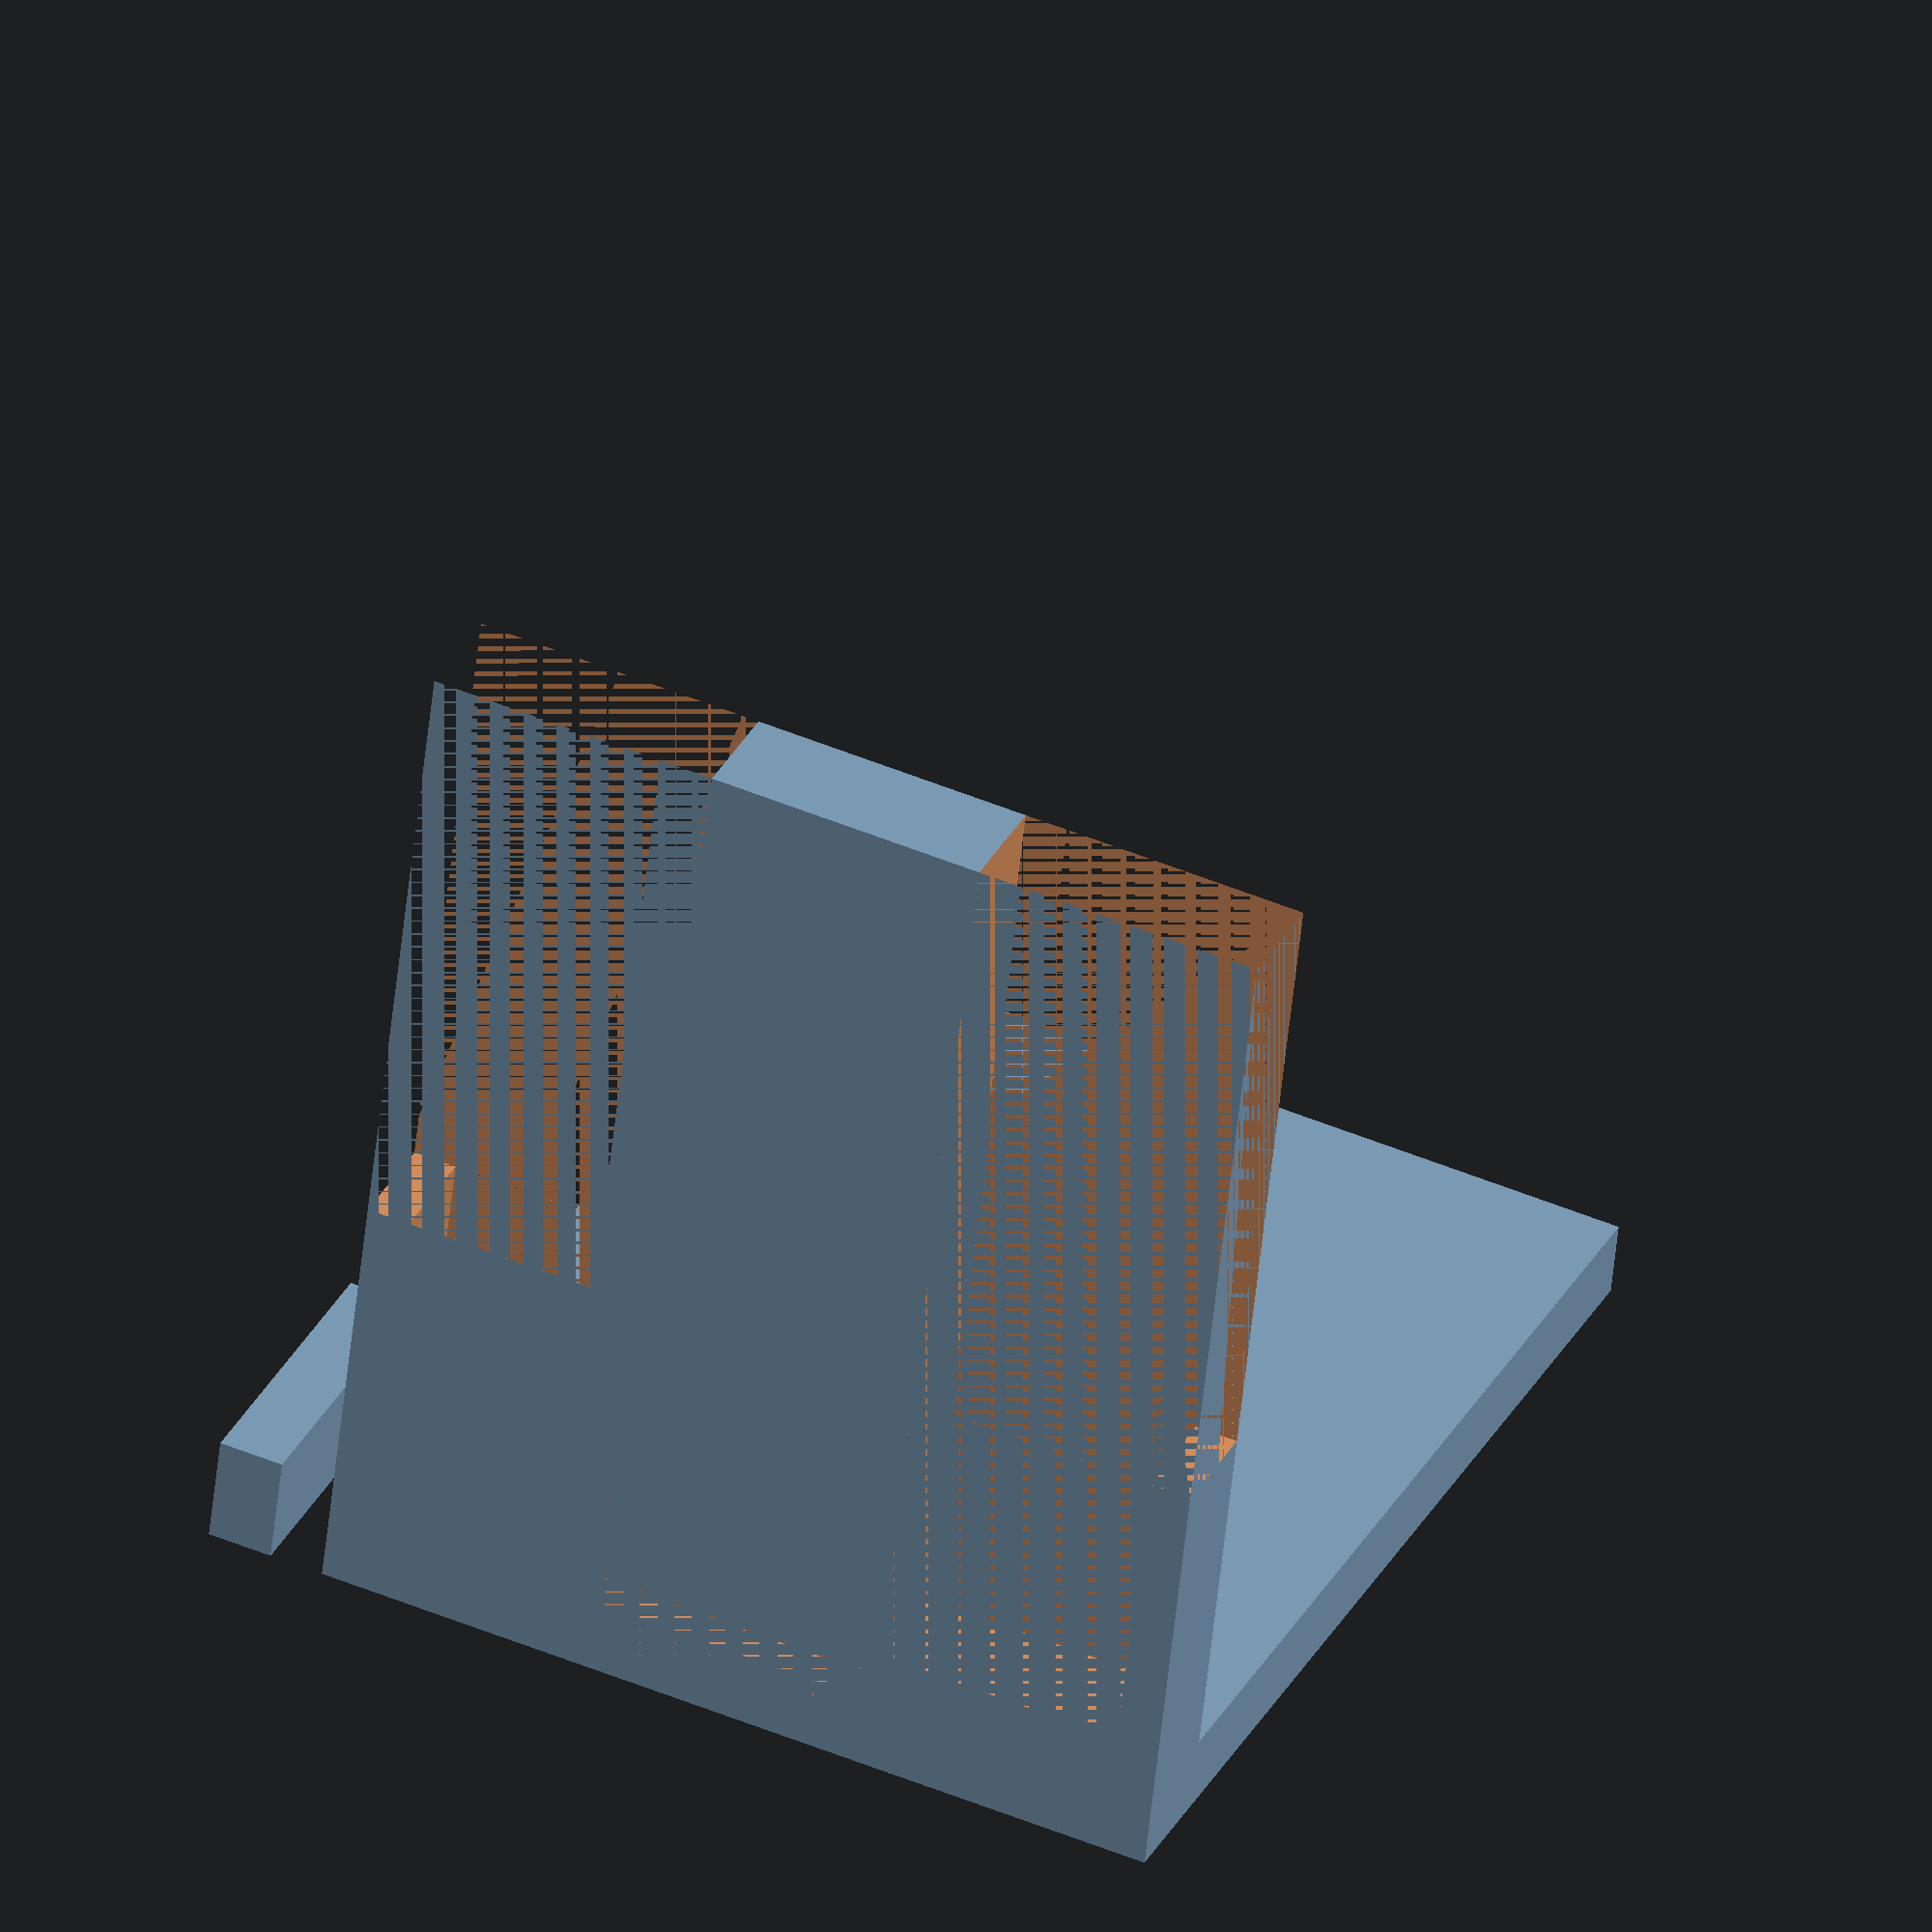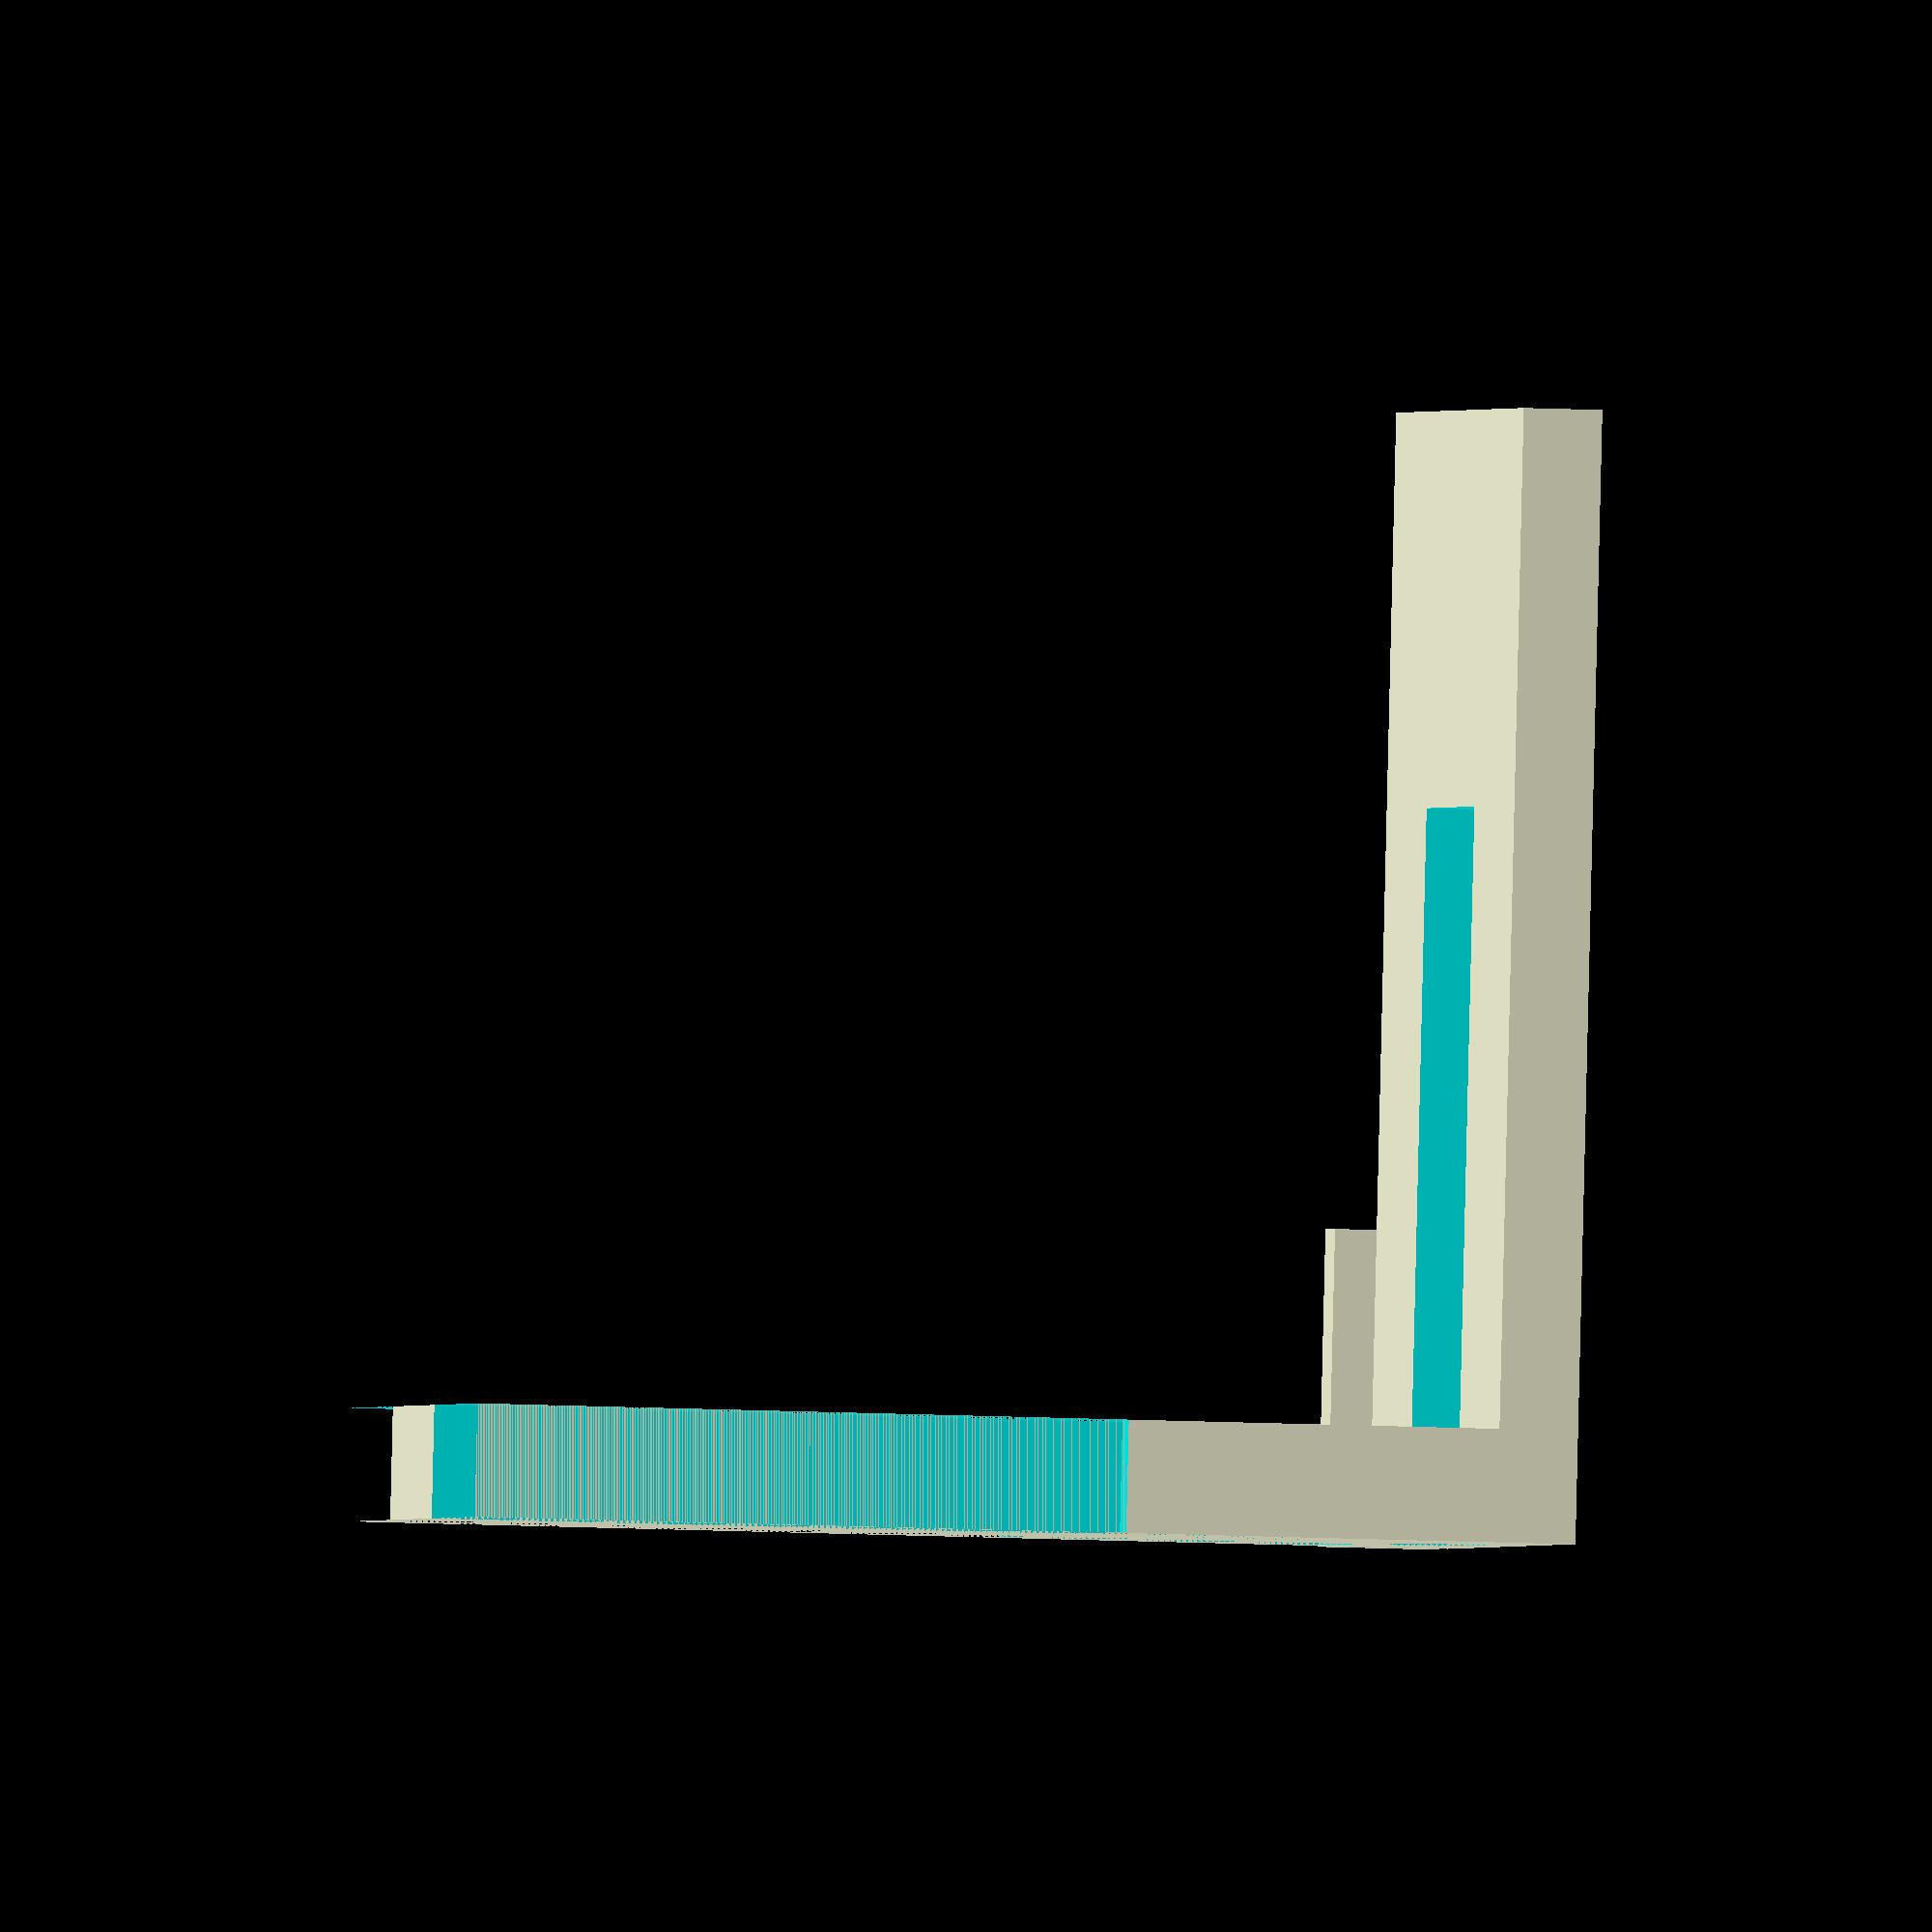
<openscad>
// Version: 0.8

// Horizontal wall
difference() {
    // Creating the base 
    cube([100,80,7]);
    
    // Cutting a hole for trezor to sit in
    translate([0,25,2])
        cube([65,30,10]);
 }

// Vertical wall
difference() {
    // Creating the vertical block
    cube([10, 80, 98]);
    // Cutting an opening for stuck trezor
    translate([0,26,-2])
     cube([10,28,12]);
    
    // Creating opening for right servo
    translate([0,7-3,12])
     cube([10,23,92]);
    translate([0,0,40])
     cube([10,23,92]);
    
    // Creating opening for left servo
    translate([0,50+3,12])
     cube([10,23,92]);
   translate([0,50+8,40])
     cube([10,23,92]);

    // Holes
    translate([5,2,20])
      rotate([0,90,0])
        cylinder(40,1);

    // Holes
    translate([5,2+27,20])
      rotate([0,90,0])
        cylinder(40,1);

    // Holes
    translate([5,80-29,20])
      rotate([0,90,0])
        cylinder(40,1);

   // Holes
    translate([5,80-2,20])
      rotate([0,90,0])
        cylinder(40,1);
}

// Creating stopper
translate([0,25,0])
  cube([5, 6,10]);


// Creating the blocker block
translate([0,85,0])
  cube([28, 6,10]);

</openscad>
<views>
elev=233.8 azim=114.4 roll=185.8 proj=o view=solid
elev=190.0 azim=99.6 roll=98.2 proj=o view=solid
</views>
